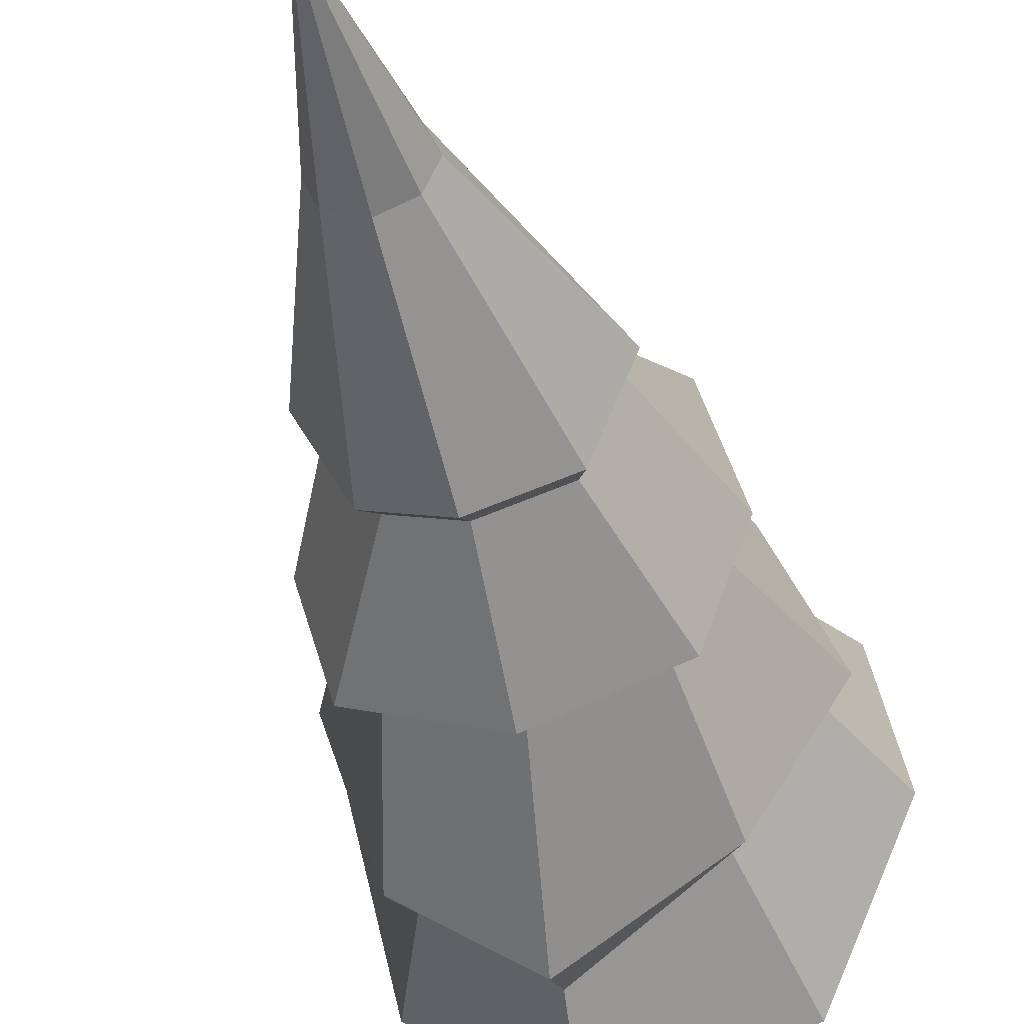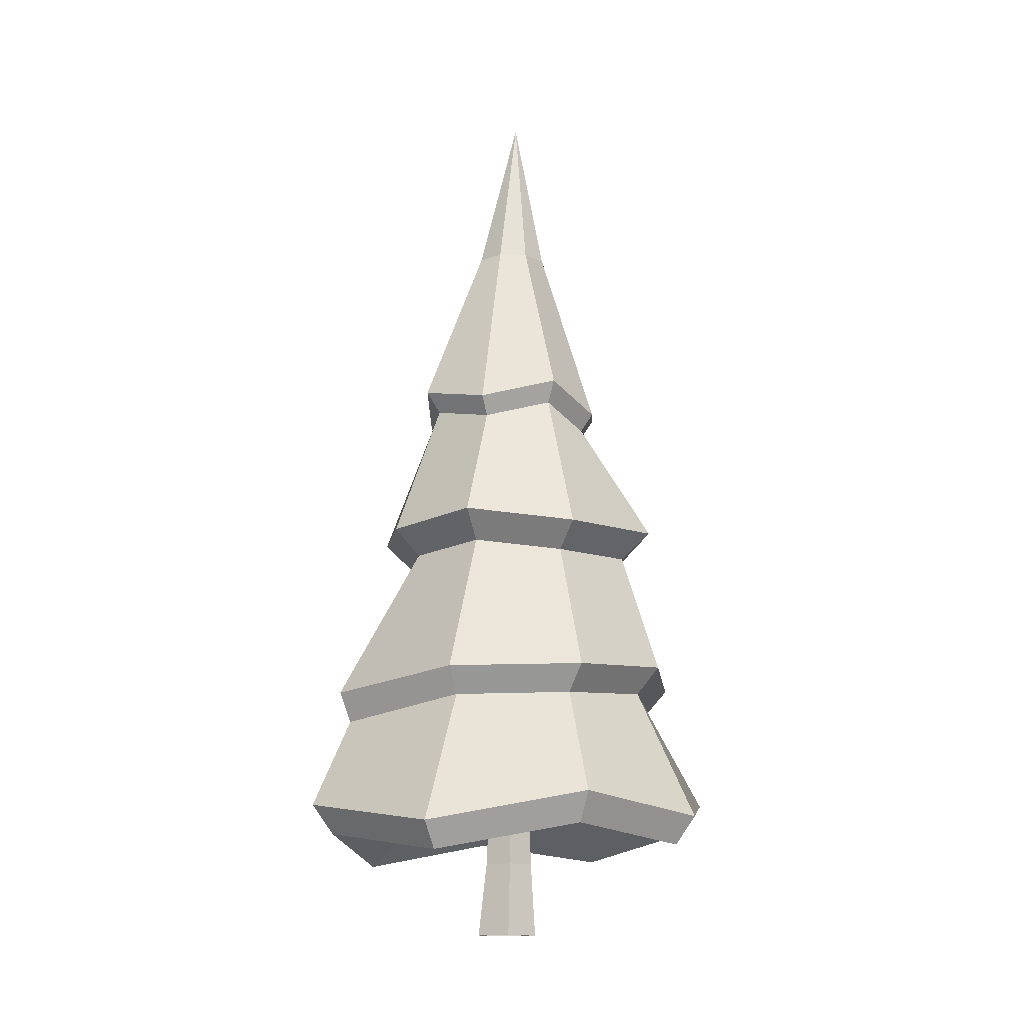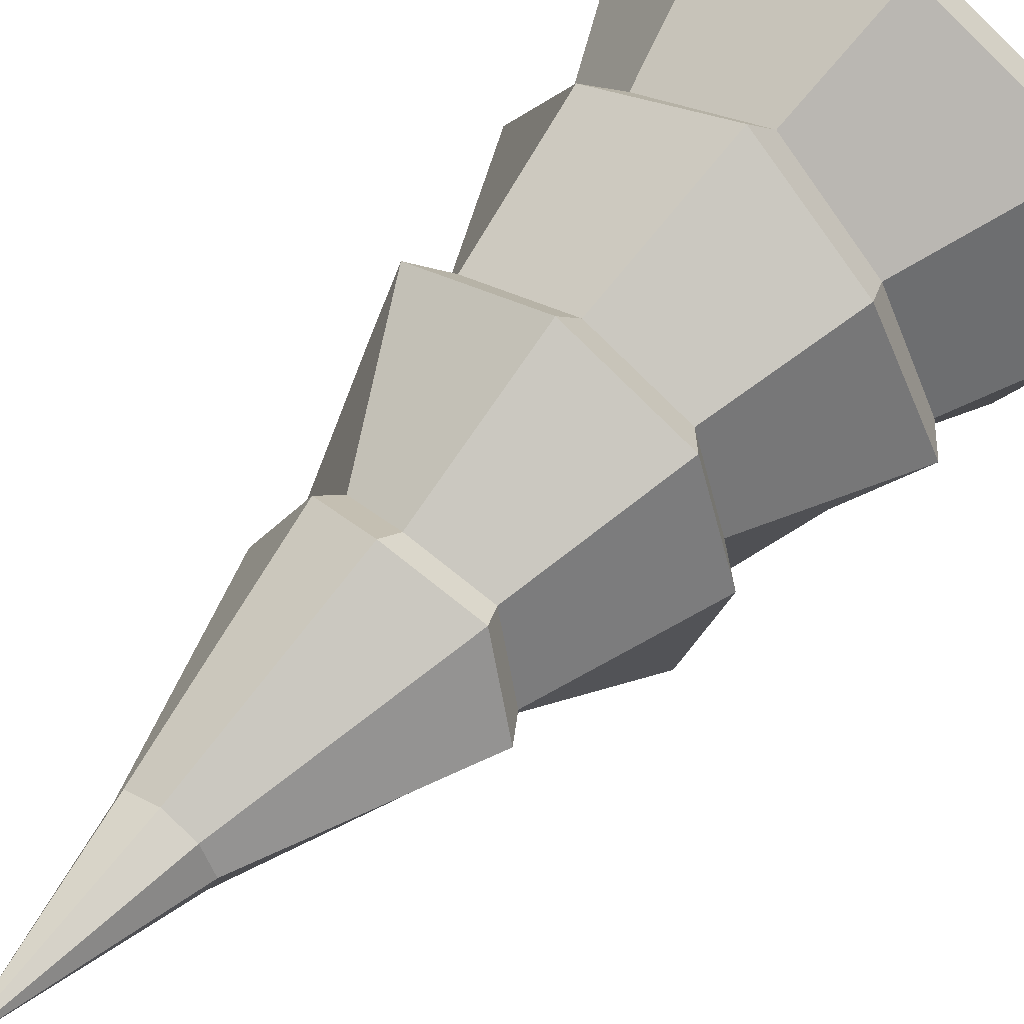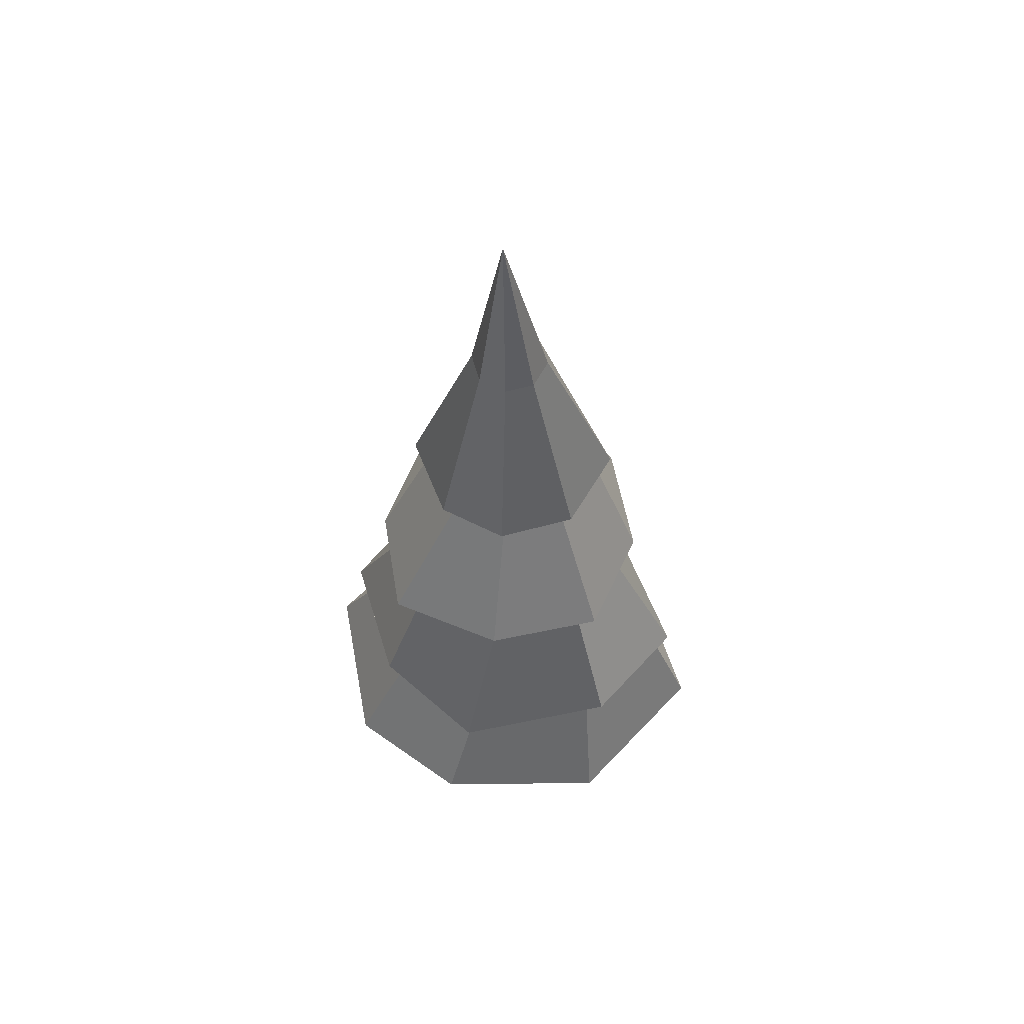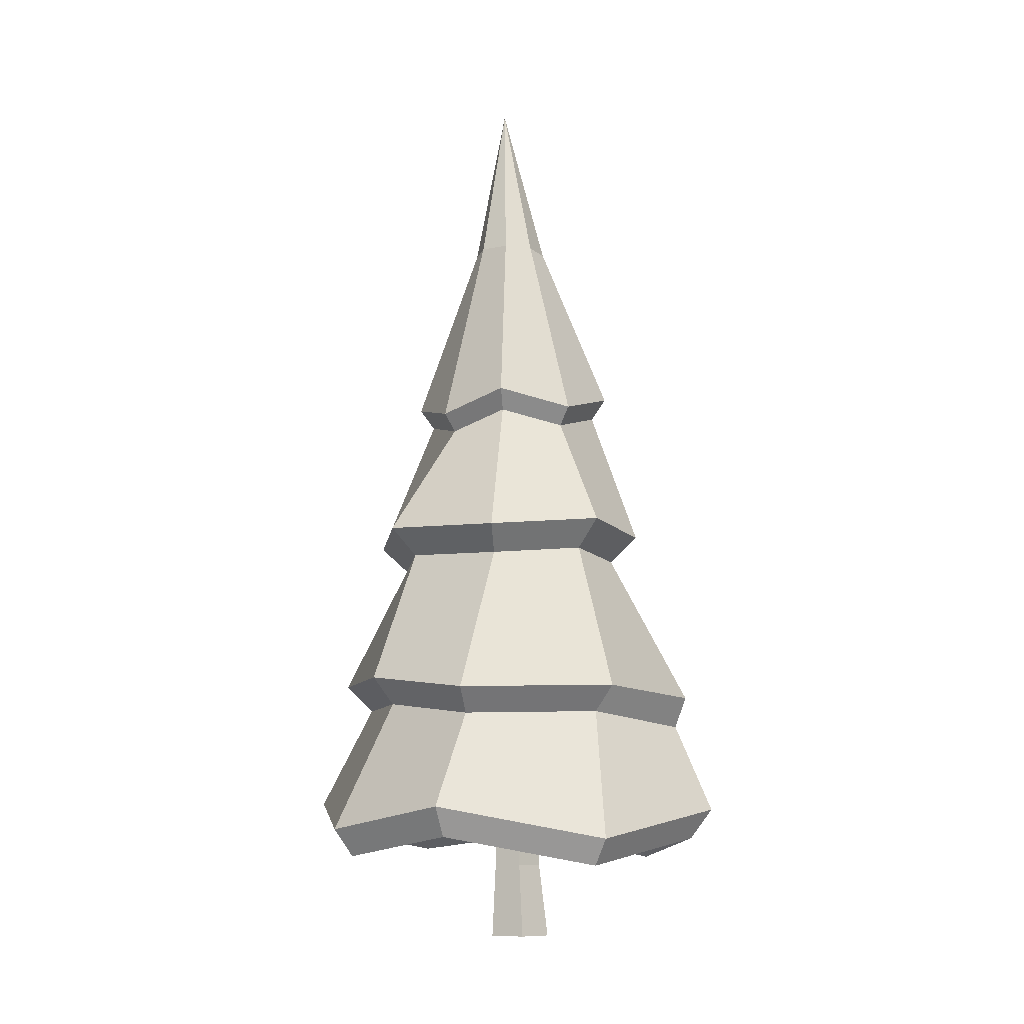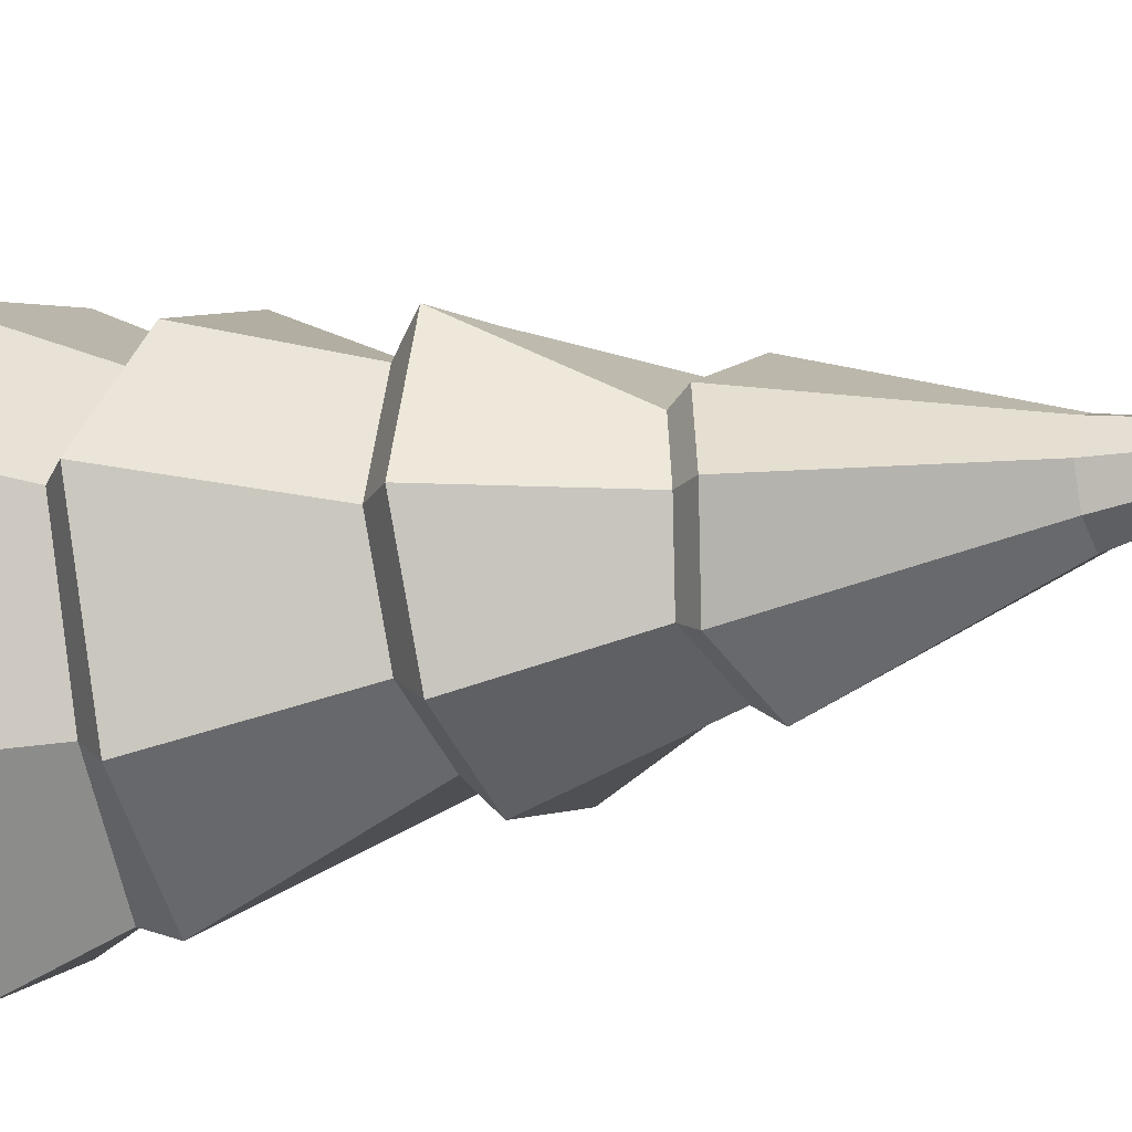
<metadata>
{"format":"obj","ext":"obj","renderer":"f3d","projection":"perspective","resolution":1024,"background":"white","views":[{"elev":-39.6,"azim":-166.8,"up":"+Z"},{"elev":-13.2,"azim":-116.6,"up":"+Y"},{"elev":54.9,"azim":-140.7,"up":"+Z"},{"elev":58.2,"azim":96.0,"up":"+Y"},{"elev":-9.9,"azim":96.7,"up":"+Y"},{"elev":-18.9,"azim":113.7,"up":"+Z"}]}
</metadata>
<code>
g Fir_Tree_m_02
v 0.2517 0.9867 -1.557
v -0.8803 0.8174 -1.108
v -1.421 1.033 -0.03437
v -1.209 0.889 1.012
v -0.2501 1.045 1.665
v 0.8651 0.833 1.334
v 1.442 0.9948 0.4563
v 1.193 0.7602 -0.7859
v 0.1903 1.639 -1.282
v -0.628 1.795 -0.7413
v -1.104 1.798 -0.01664
v -0.7795 1.866 0.7726
v -0.1241 1.805 1.243
v 0.6722 1.806 0.9227
v 1.129 1.705 0.2771
v 0.8446 1.728 -0.6932
v 0.2052 1.868 -1.365
v -0.7316 1.996 -0.8492
v -1.267 1.998 0.00261
v -0.8713 2.076 0.9118
v -0.1022 2.006 1.442
v 0.8188 2.006 1.05
v 1.332 1.89 0.2916
v 0.9763 1.918 -0.8314
v 0.05179 2.999 -0.7694
v -0.6005 3.026 -0.5659
v -0.8051 2.973 0.07266
v -0.6159 2.986 0.7416
v 0.0281 2.949 0.9295
v 0.6868 2.989 0.7508
v 0.887 2.974 0.09248
v 0.7005 3.025 -0.5582
v 0.047 3.2 -0.9752
v -0.7612 3.234 -0.7222
v -1.015 3.168 0.07388
v -0.7802 3.184 0.902
v 0.02422 3.138 1.135
v 0.8397 3.187 0.9112
v 1.087 3.17 0.08809
v 0.8545 3.233 -0.7128
v 0.005274 4.213 -0.6172
v -0.4305 4.109 -0.3932
v -0.6564 4.215 0.04918
v -0.4325 4.081 0.4747
v 0.002341 4.17 0.7187
v 0.4254 4.05 0.4766
v 0.664 4.168 0.05223
v 0.4272 4.078 -0.3913
v 0.01368 4.372 -0.7255
v -0.4928 4.251 -0.4652
v -0.7552 4.374 0.04893
v -0.495 4.217 0.5434
v 0.01027 4.321 0.8269
v 0.5018 4.182 0.5457
v 0.7792 4.319 0.05248
v 0.504 4.214 -0.4629
v 0.05334 6.885 0.1119
v -0.1409 5.632 -0.1326
v 0.05653 5.634 -0.2145
v 0.2704 5.637 -0.1318
v 0.352 5.641 0.06692
v 0.2699 5.643 0.2653
v 0.05593 5.642 0.3472
v -0.1413 5.638 0.2645
v -0.2228 5.633 0.06579
v 0.02158 0 -0.2331
v -0.2107 0 -0.08886
v -0.1439 0 0.1799
v 0.1297 0 0.1969
v 0.2324 0 -0.05485
v 0.00321 1.637 -0.1242
v -0.1387 1.638 -0.02738
v -0.09027 1.639 0.1386
v 0.08235 1.638 0.1443
v 0.1413 1.637 -0.01756
v -0.1649 0.553 -0.05195
v -0.1128 0.5529 0.1598
v 0.1859 0.553 -0.02496
v 0.01945 0.553 -0.1662
v 0.104 0.553 0.1748
v 0.2318 0.7656 -1.394
v -0.7873 0.6132 -0.9896
v -1.274 0.8075 -0.02342
v -1.083 0.6777 0.9189
v -0.2199 0.8177 1.506
v 0.7839 0.6272 1.208
v 1.304 0.7729 0.4183
v 1.079 0.5617 -0.6999
v -0.00274 1.548 0.03398
f 2 10 9 1
f 1 9 16 8
f 7 15 14 6
f 5 13 12 4
f 3 11 10 2
f 8 16 15 7
f 6 14 13 5
f 4 12 11 3
f 24 17 25 32
f 22 23 31 30
f 20 21 29 28
f 18 19 27 26
f 23 24 32 31
f 21 22 30 29
f 19 20 28 27
f 17 18 26 25
f 39 40 48 47
f 37 38 46 45
f 35 36 44 43
f 33 34 42 41
f 40 33 41 48
f 38 39 47 46
f 36 37 45 44
f 34 35 43 42
f 59 58 57
f 60 59 57
f 62 61 57
f 64 63 57
f 58 65 57
f 61 60 57
f 63 62 57
f 65 64 57
f 51 52 64 65
f 53 54 62 63
f 55 56 60 61
f 50 51 65 58
f 52 53 63 64
f 54 55 61 62
f 56 49 59 60
f 49 50 58 59
f 77 73 72 76
f 79 71 75 78
f 80 74 73 77
f 76 72 71 79
f 70 78 80 69
f 67 76 79 66
f 69 80 77 68
f 66 79 78 70
f 68 77 76 67
f 78 75 74 80
f 56 55 47 48
f 54 53 45 46
f 52 51 43 44
f 50 49 41 42
f 49 56 48 41
f 55 54 46 47
f 53 52 44 45
f 51 50 42 43
f 33 40 32 25
f 39 38 30 31
f 37 36 28 29
f 35 34 26 27
f 40 39 31 32
f 38 37 29 30
f 36 35 27 28
f 34 33 25 26
f 18 17 9 10
f 17 24 16 9
f 23 22 14 15
f 21 20 12 13
f 19 18 10 11
f 24 23 15 16
f 22 21 13 14
f 20 19 11 12
f 4 3 83 84
f 2 1 81 82
f 1 8 88 81
f 7 6 86 87
f 5 4 84 85
f 3 2 82 83
f 8 7 87 88
f 6 5 85 86
f 88 87 89
f 86 85 89
f 84 83 89
f 82 81 89
f 81 88 89
f 87 86 89
f 85 84 89
f 83 82 89

</code>
